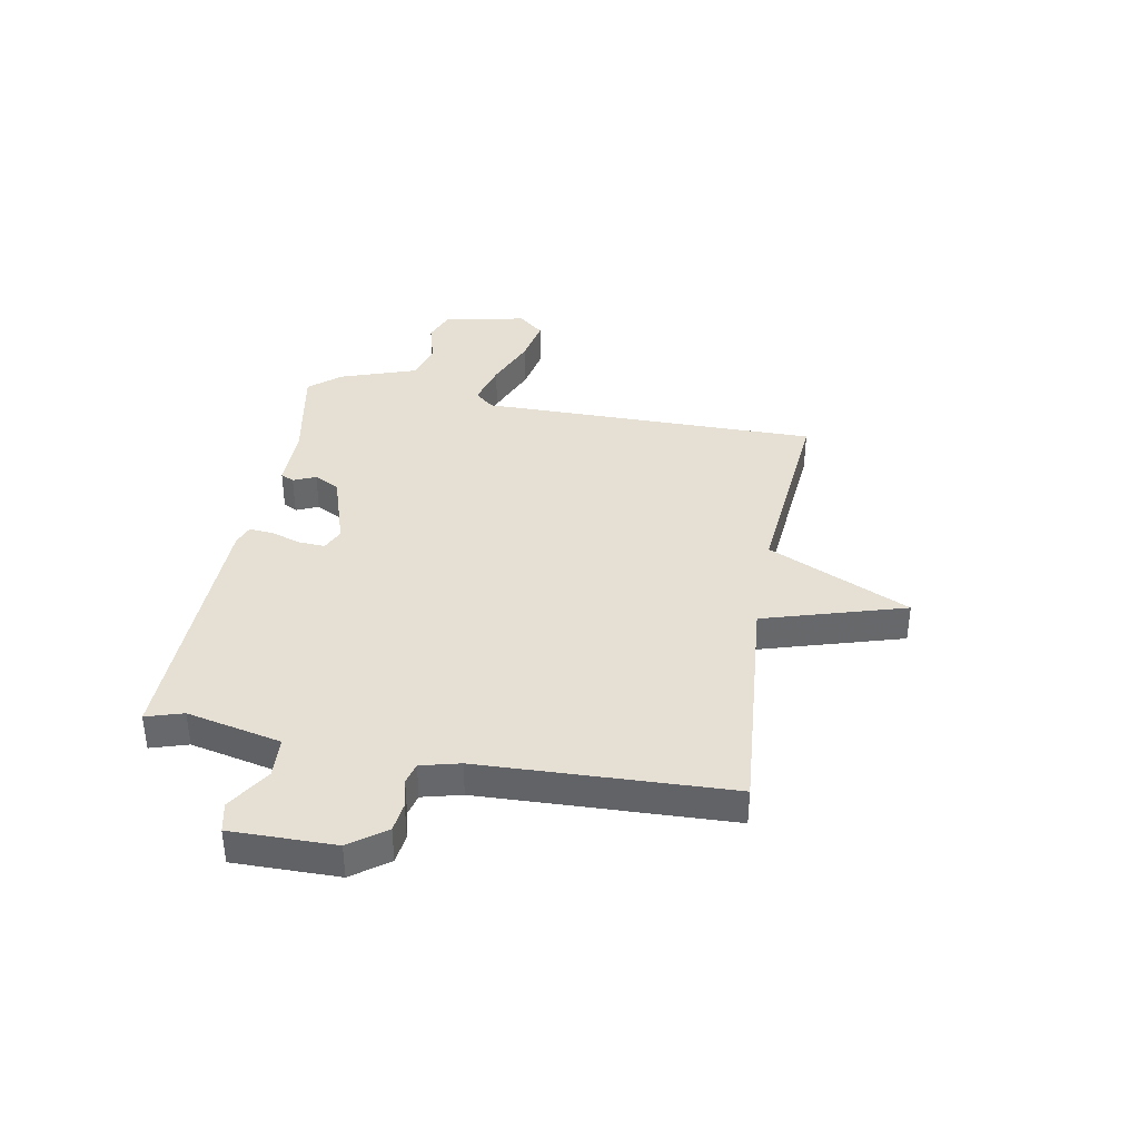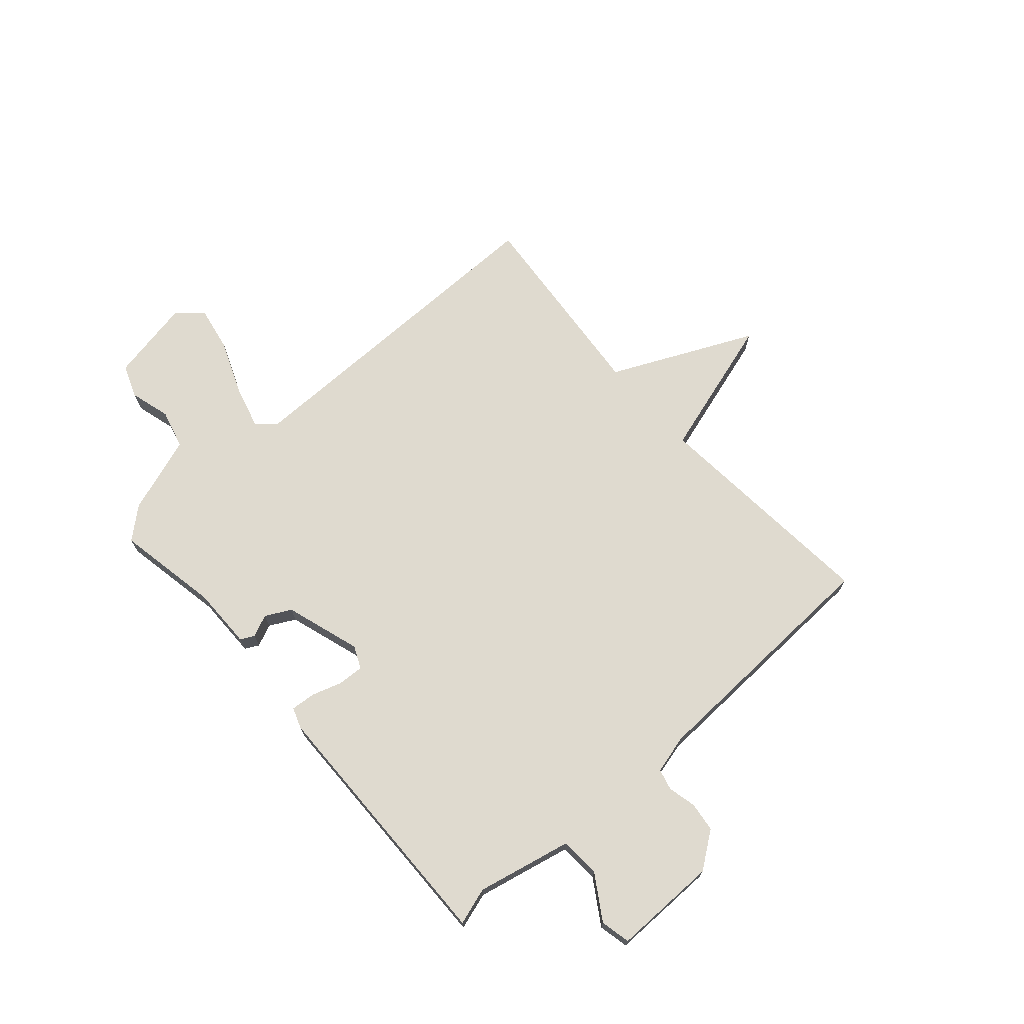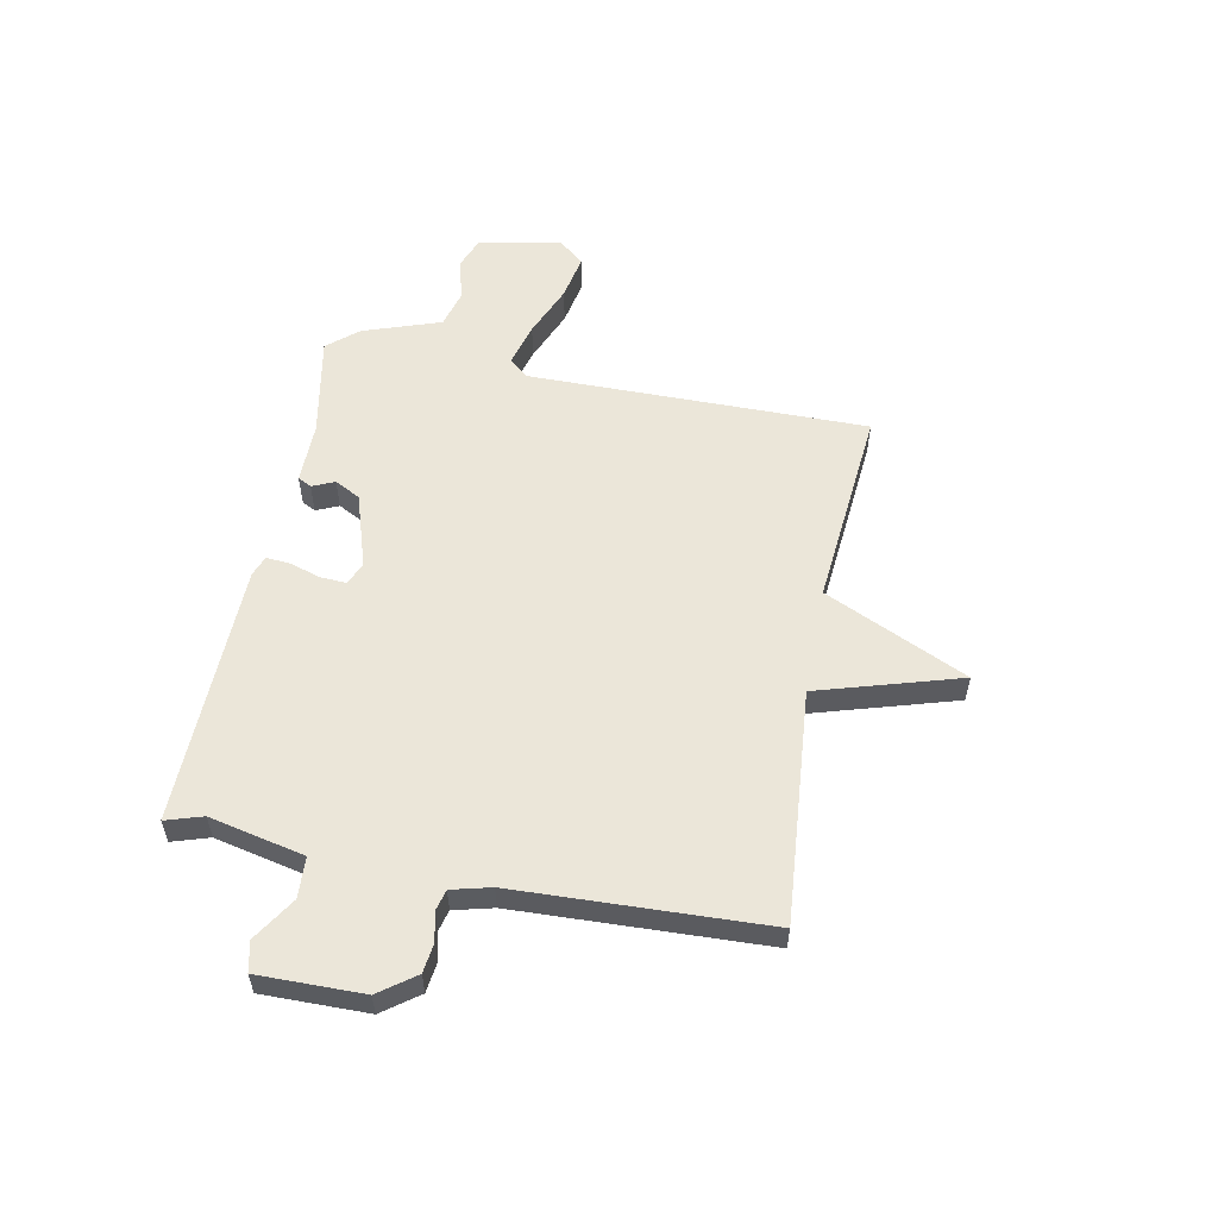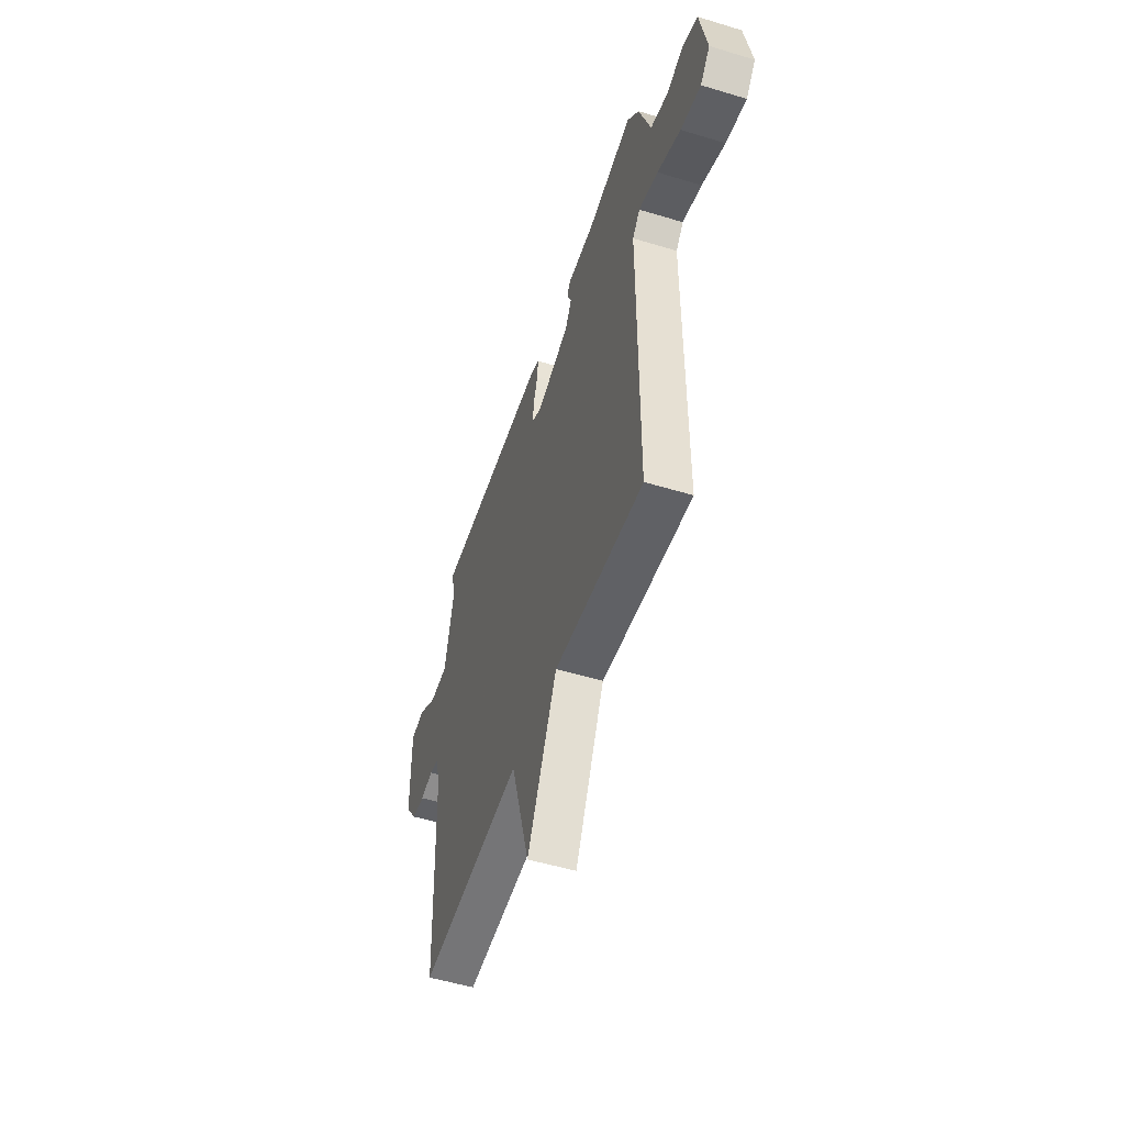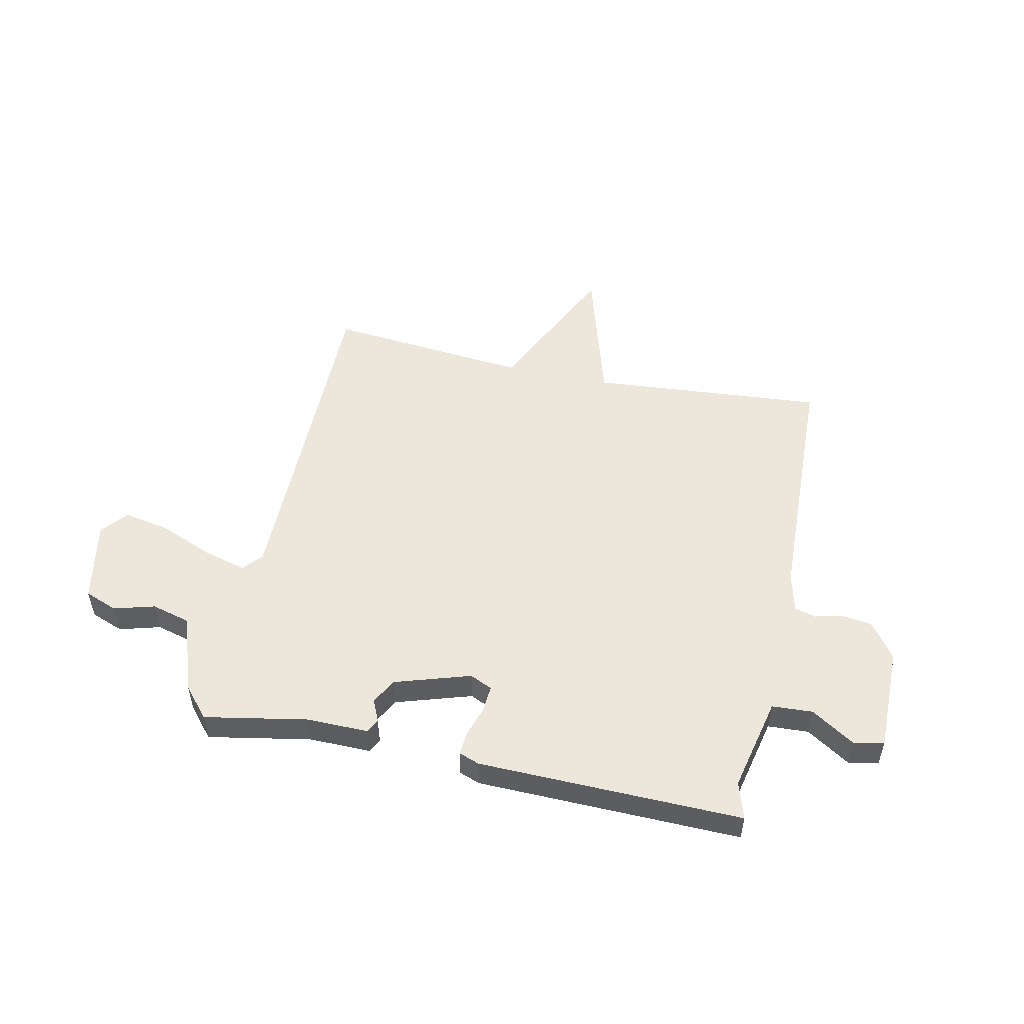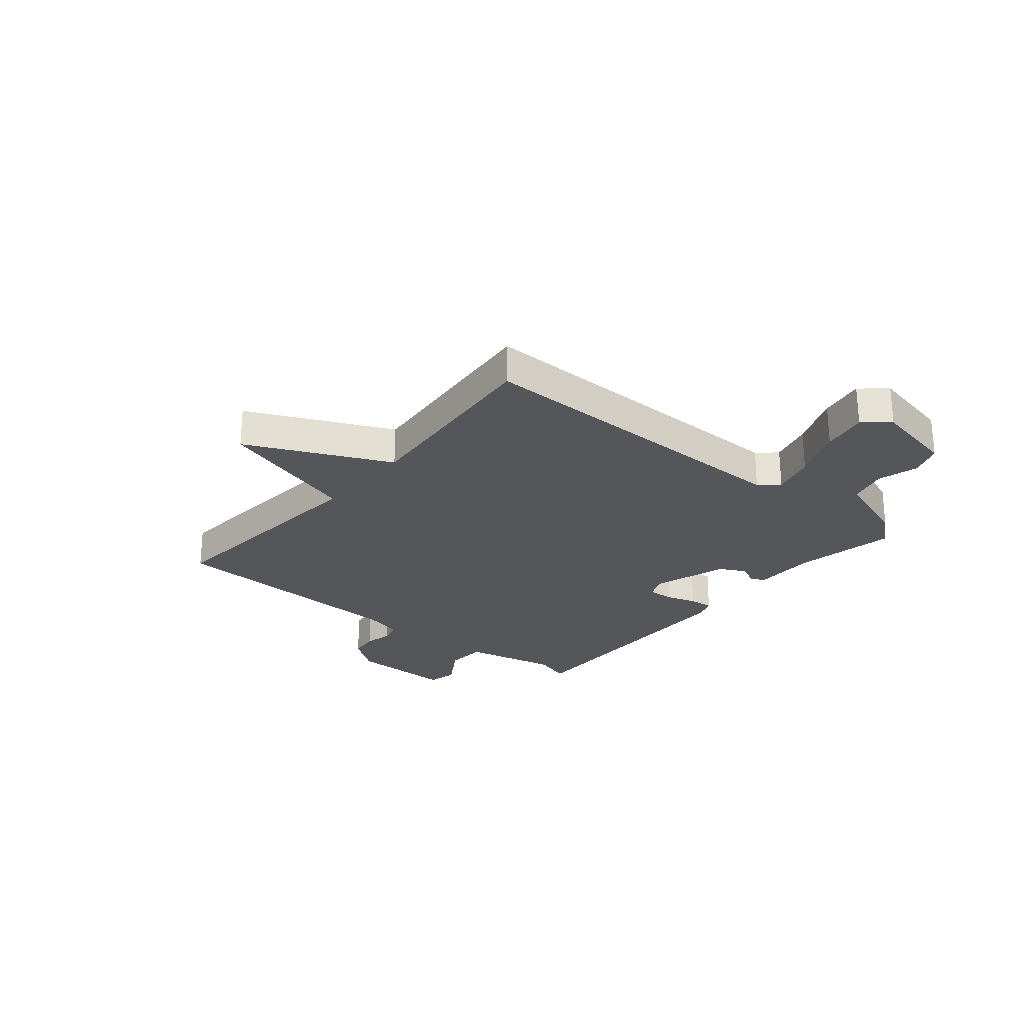
<metadata>
{"format":"obj","ext":"obj","renderer":"f3d","projection":"perspective","resolution":1024,"background":"white","views":[{"elev":38.1,"azim":100.1,"up":"+Y"},{"elev":70.8,"azim":48.4,"up":"+Y"},{"elev":55.7,"azim":100.8,"up":"+Y"},{"elev":-52.0,"azim":-108.2,"up":"+Z"},{"elev":52.0,"azim":12.1,"up":"+Y"},{"elev":-25.8,"azim":-130.0,"up":"+Y"}]}
</metadata>
<code>
v 0.5 0.07 -0.5
v 0.071 0.07 -0.465
v -0.006 0.07 -0.726
v -0.129 0.07 -0.465
v -0.5 0.07 -0.5
v -0.5 0.07 0.124
v -0.531 0.07 0.159
v -0.611 0.07 0.137
v -0.708 0.07 0.097
v -0.792 0.07 0.081
v -0.832 0.07 0.128
v -0.803 0.07 0.28
v -0.743 0.07 0.303
v -0.668 0.07 0.282
v -0.597 0.07 0.301
v -0.548 0.07 0.444
v -0.5 0.07 0.5
v -0.312 0.07 0.465
v -0.198 0.07 0.466
v -0.185 0.07 0.441
v -0.203 0.07 0.4
v -0.178 0.07 0.353
v -0.039 0.07 0.309
v 0.002 0.07 0.328
v -0.001 0.07 0.376
v -0.019 0.07 0.431
v -0.023 0.07 0.476
v 0.015 0.07 0.49
v 0.5 0.07 0.5
v 0.479 0.07 0.432
v 0.518 0.07 0.258
v 0.593 0.07 0.254
v 0.673 0.07 0.305
v 0.728 0.07 0.293
v 0.727 0.07 0.101
v 0.679 0.07 0.035
v 0.625 0.07 0.028
v 0.573 0.07 0.04
v 0.534 0.07 0.03
v 0.516 0.07 -0.042
v 0.5 0 -0.5
v 0.071 0 -0.465
v -0.006 0 -0.726
v -0.129 0 -0.465
v -0.5 0 -0.5
v -0.5 0 0.124
v -0.531 0 0.159
v -0.611 0 0.137
v -0.708 0 0.097
v -0.792 0 0.081
v -0.832 0 0.128
v -0.803 0 0.28
v -0.743 0 0.303
v -0.668 0 0.282
v -0.597 0 0.301
v -0.548 0 0.444
v -0.5 0 0.5
v -0.312 0 0.465
v -0.198 0 0.466
v -0.185 0 0.441
v -0.203 0 0.4
v -0.178 0 0.353
v -0.039 0 0.309
v 0.002 0 0.328
v -0.001 0 0.376
v -0.019 0 0.431
v -0.023 0 0.476
v 0.015 0 0.49
v 0.5 0 0.5
v 0.479 0 0.432
v 0.518 0 0.258
v 0.593 0 0.254
v 0.673 0 0.305
v 0.728 0 0.293
v 0.727 0 0.101
v 0.679 0 0.035
v 0.625 0 0.028
v 0.573 0 0.04
v 0.534 0 0.03
v 0.516 0 -0.042
f 36 37 38
f 35 36 38
f 34 35 38
f 33 34 38
f 32 33 38
f 31 32 38 39
f 30 31 39 40
f 28 29 30
f 27 28 30
f 26 27 30
f 25 26 30
f 40 1 2
f 30 40 2
f 25 30 2
f 24 25 2
f 18 19 20 21
f 18 21 22
f 17 18 22
f 16 17 22
f 15 16 22
f 14 15 22 23
f 12 13 14
f 11 12 14
f 10 11 14
f 9 10 14
f 8 9 14
f 7 8 14 23
f 4 5 6
f 2 3 4
f 24 2 4
f 23 24 4
f 6 7 23
f 4 6 23
f 78 77 76
f 78 76 75
f 78 75 74
f 78 74 73
f 78 73 72
f 79 78 72 71
f 80 79 71 70
f 70 69 68
f 70 68 67
f 70 67 66
f 70 66 65
f 42 41 80
f 42 80 70
f 42 70 65
f 42 65 64
f 61 60 59 58
f 62 61 58
f 62 58 57
f 62 57 56
f 62 56 55
f 63 62 55 54
f 54 53 52
f 54 52 51
f 54 51 50
f 54 50 49
f 54 49 48
f 63 54 48 47
f 46 45 44
f 44 43 42
f 44 42 64
f 44 64 63
f 63 47 46
f 63 46 44
f 1 41 42 2
f 2 42 43 3
f 3 43 44 4
f 4 44 45 5
f 5 45 46 6
f 6 46 47 7
f 7 47 48 8
f 8 48 49 9
f 9 49 50 10
f 10 50 51 11
f 11 51 52 12
f 12 52 53 13
f 13 53 54 14
f 14 54 55 15
f 15 55 56 16
f 16 56 57 17
f 17 57 58 18
f 18 58 59 19
f 19 59 60 20
f 20 60 61 21
f 21 61 62 22
f 22 62 63 23
f 23 63 64 24
f 24 64 65 25
f 25 65 66 26
f 26 66 67 27
f 27 67 68 28
f 28 68 69 29
f 29 69 70 30
f 30 70 71 31
f 31 71 72 32
f 32 72 73 33
f 33 73 74 34
f 34 74 75 35
f 35 75 76 36
f 36 76 77 37
f 37 77 78 38
f 38 78 79 39
f 39 79 80 40
f 40 80 41 1

</code>
